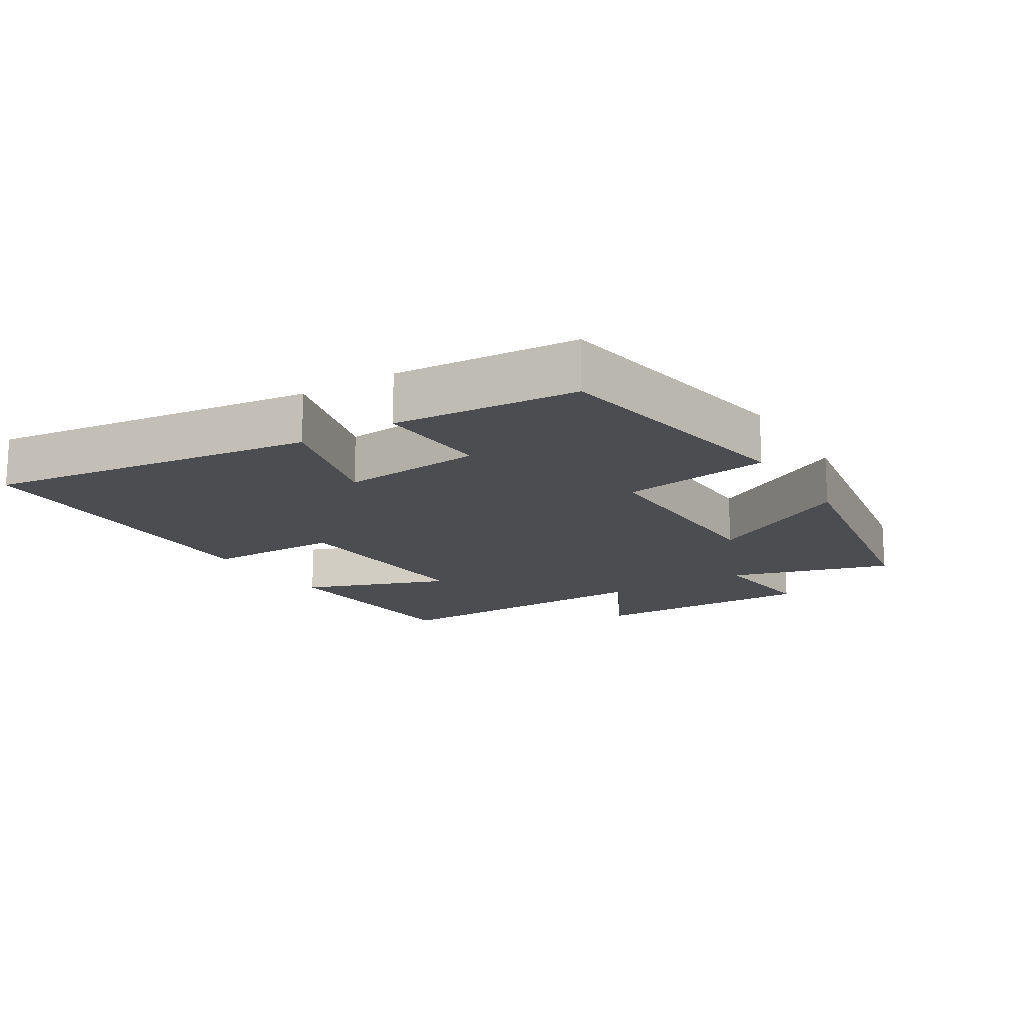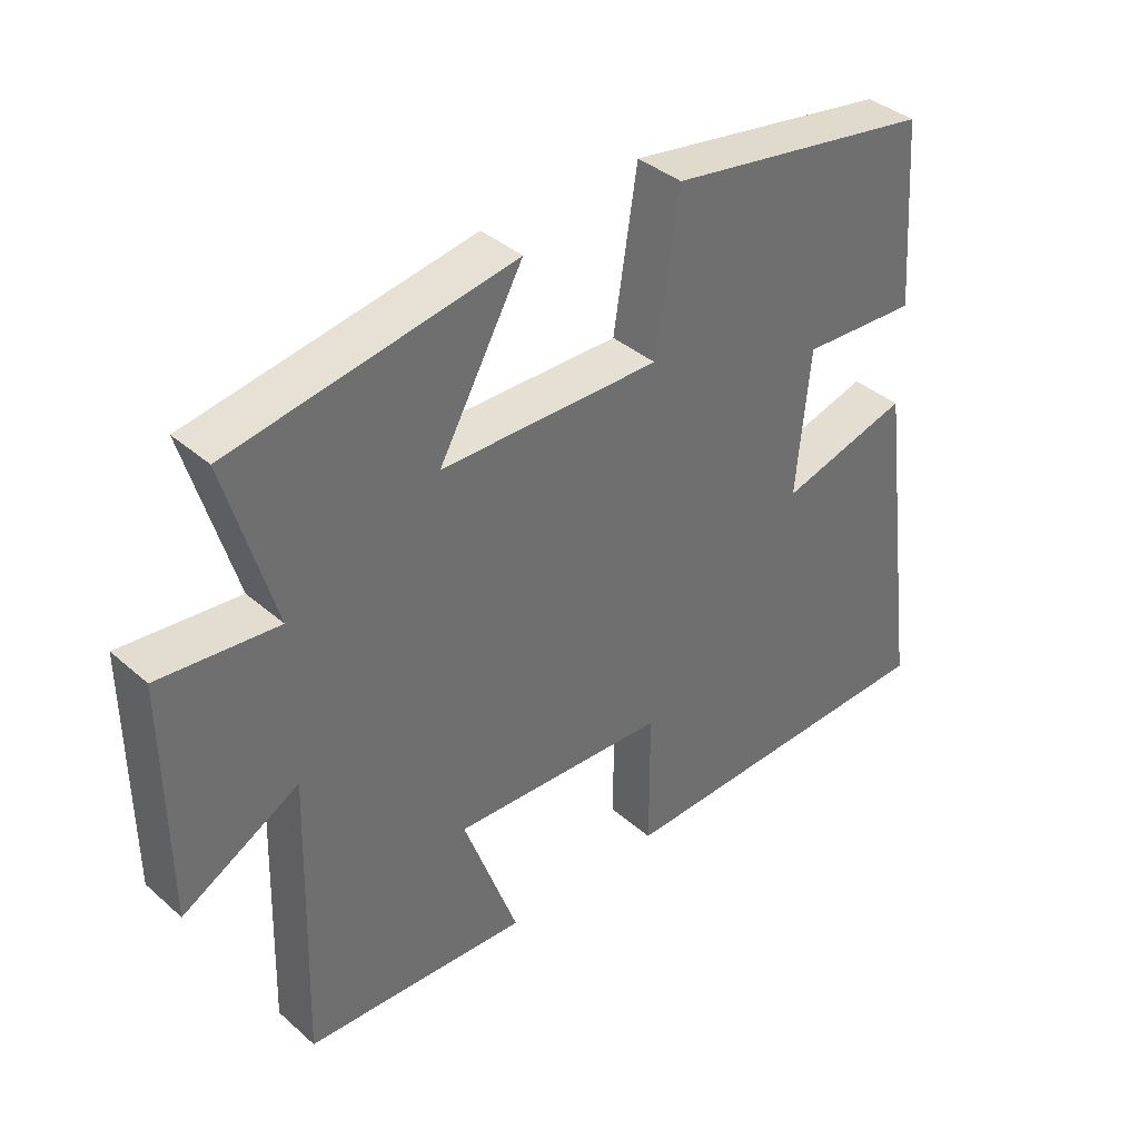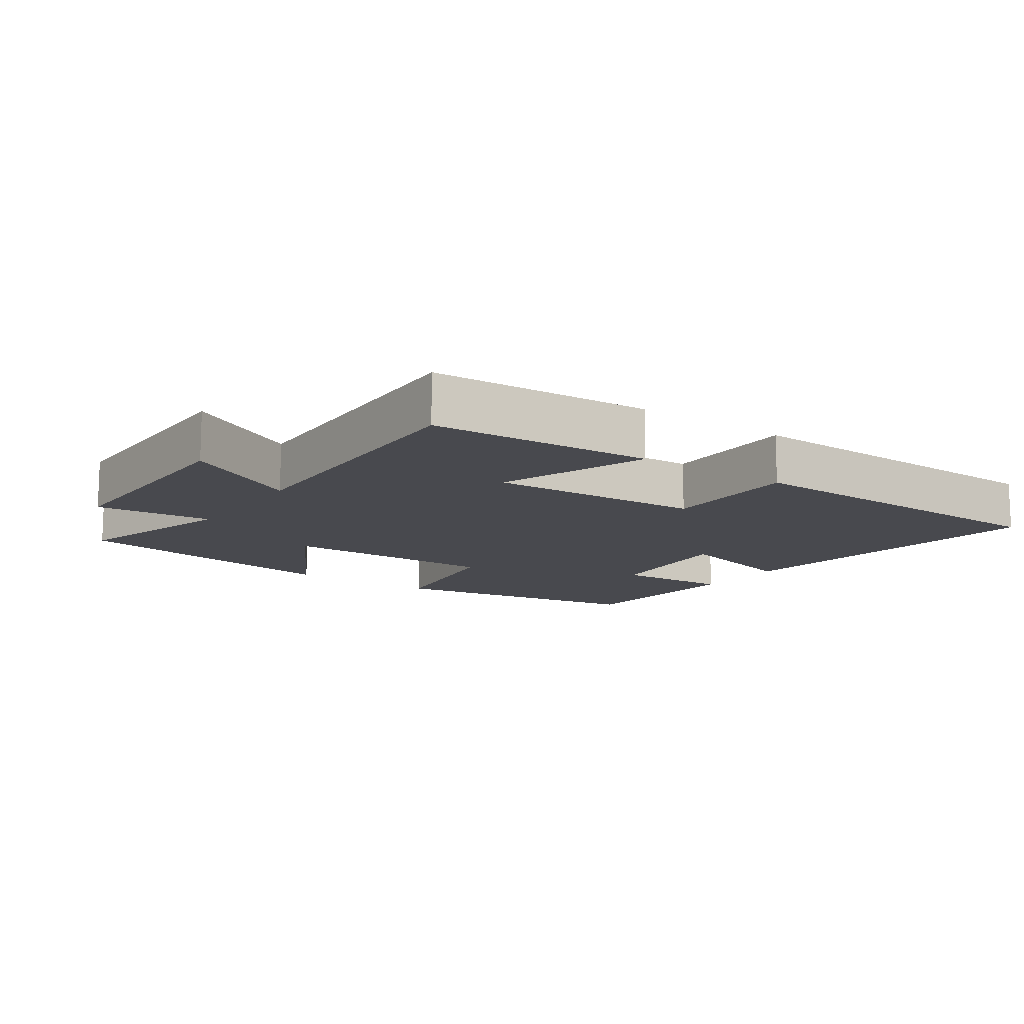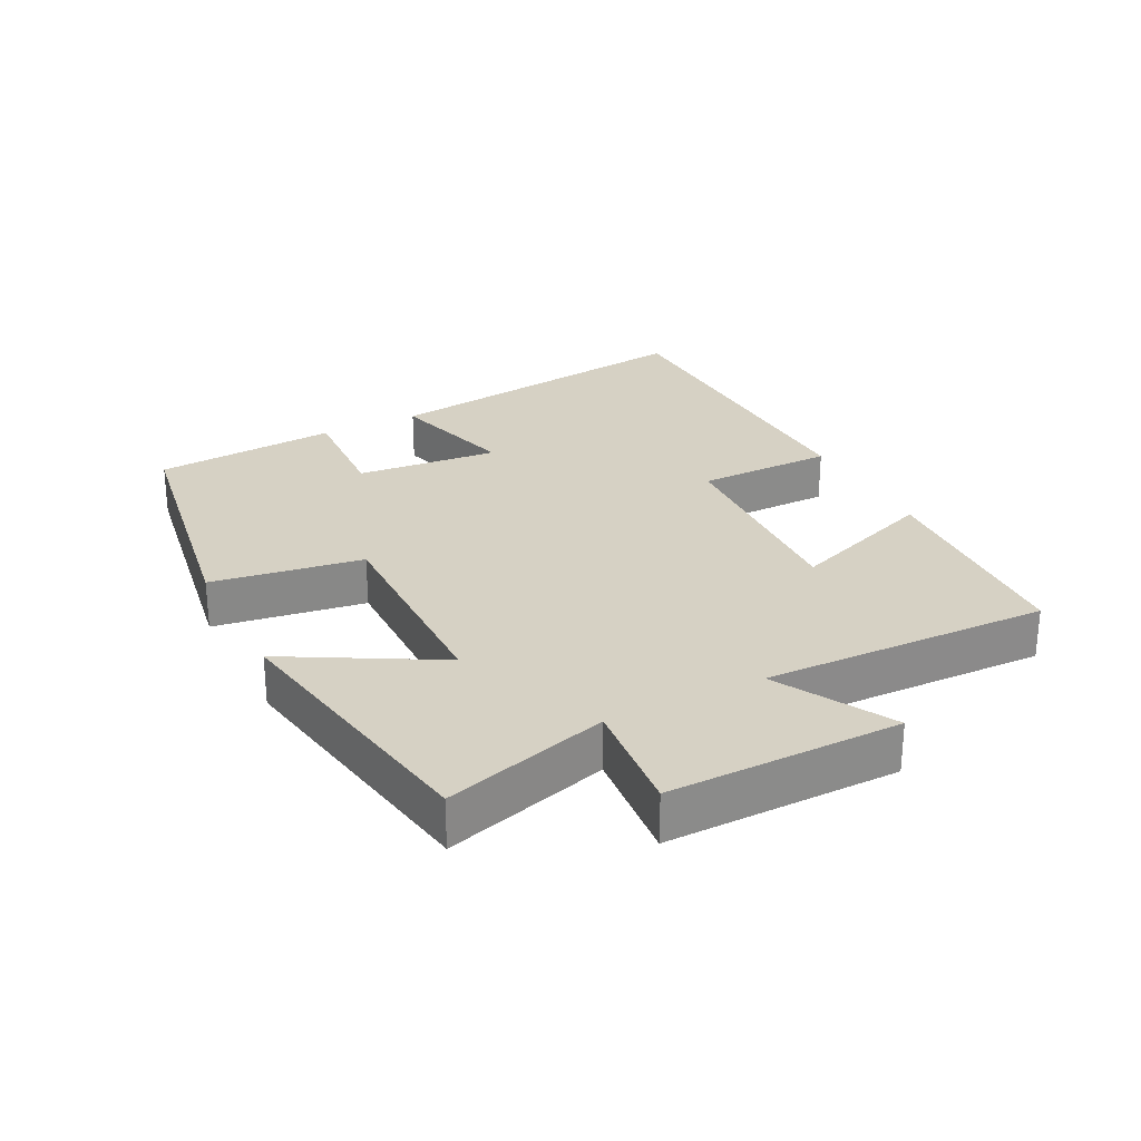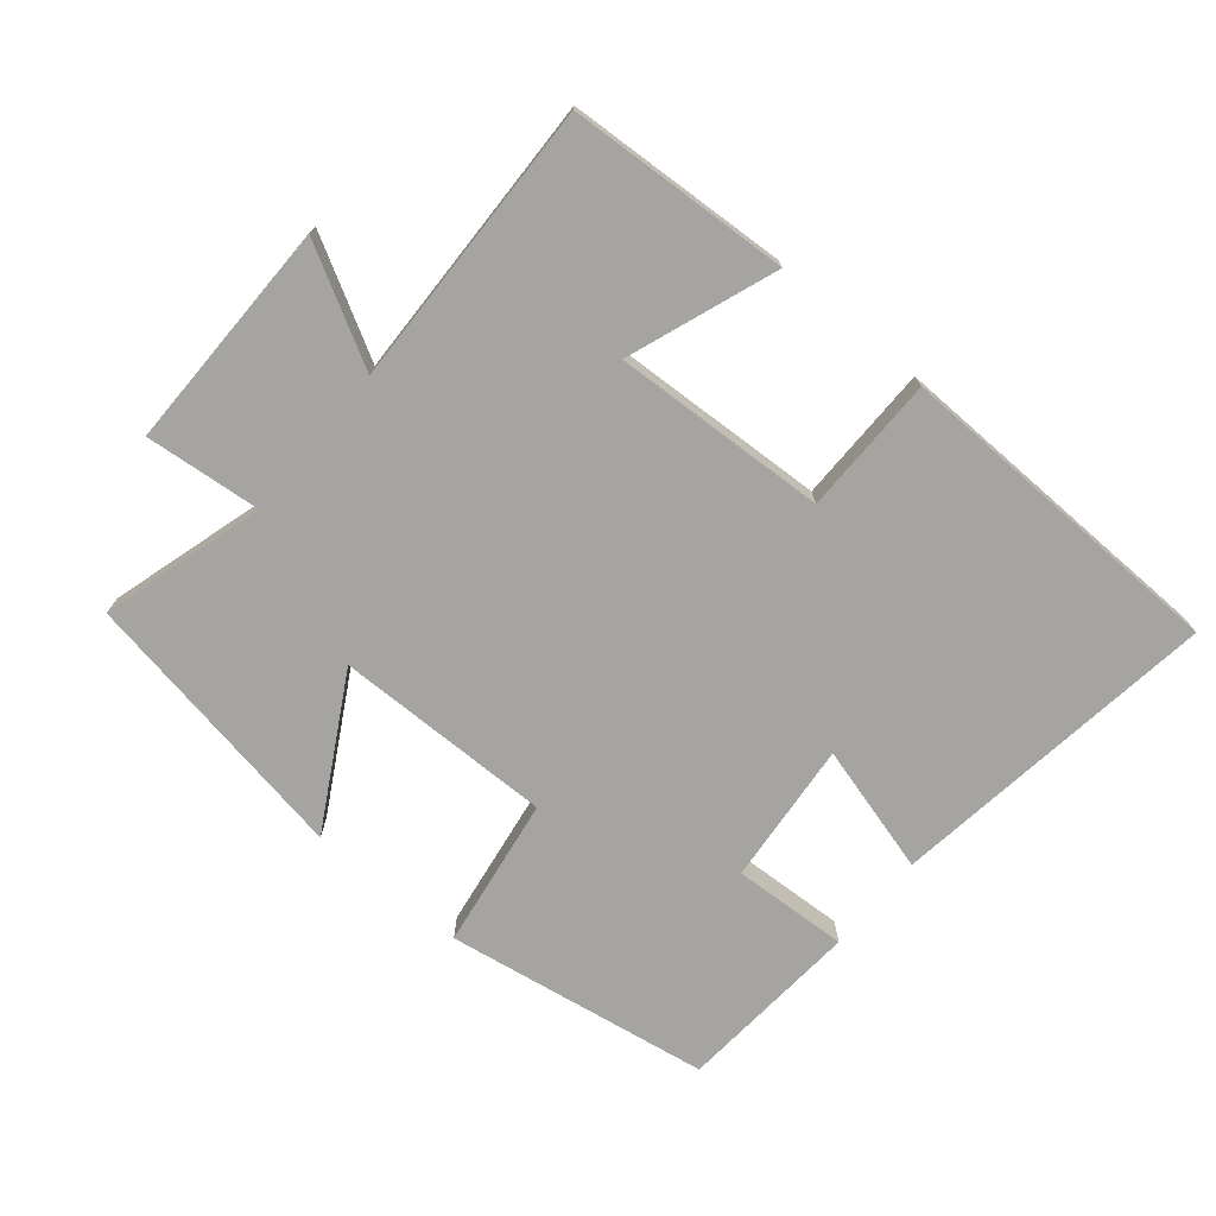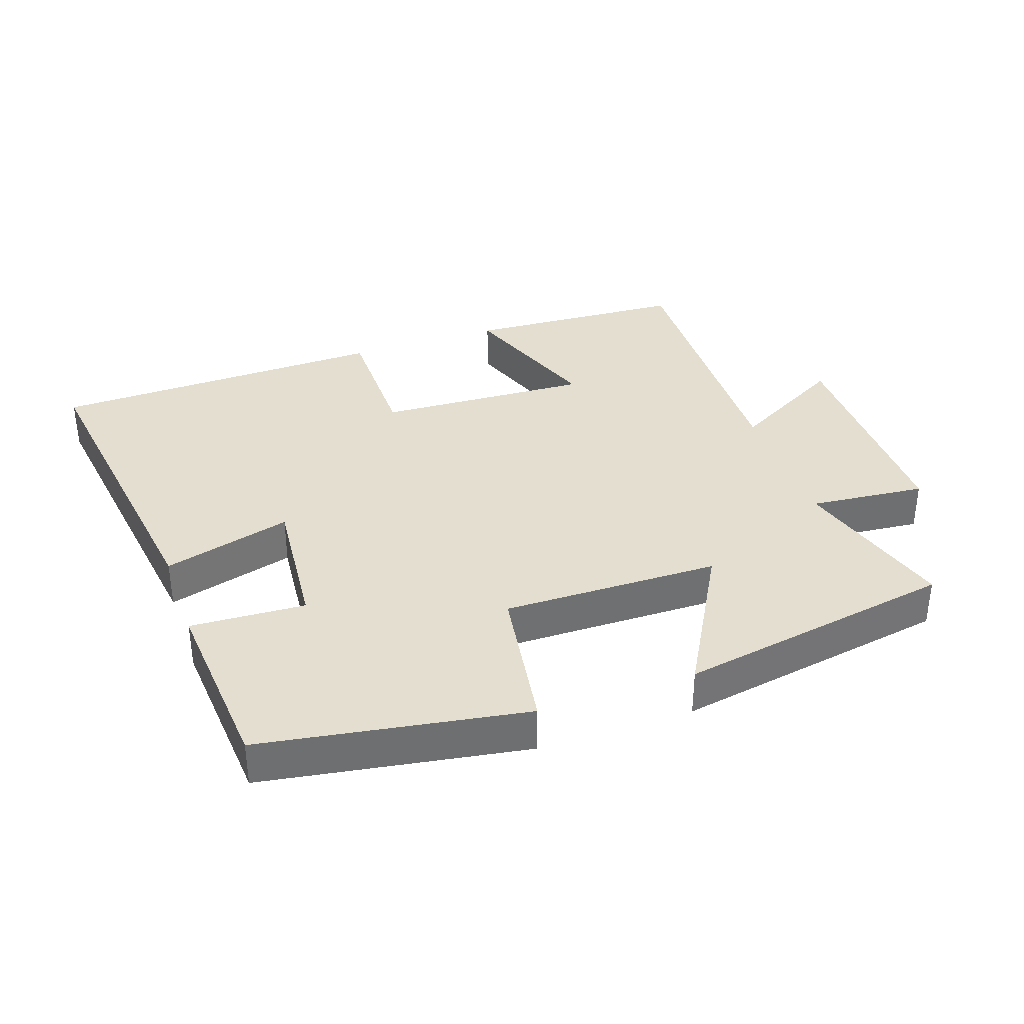
<metadata>
{"format":"obj","ext":"obj","renderer":"f3d","projection":"perspective","resolution":1024,"background":"white","views":[{"elev":-15.8,"azim":-58.1,"up":"+Y"},{"elev":38.2,"azim":137.6,"up":"+Z"},{"elev":-12.7,"azim":145.2,"up":"+Y"},{"elev":26.9,"azim":62.9,"up":"+Y"},{"elev":-73.3,"azim":140.1,"up":"+Y"},{"elev":35.8,"azim":-19.2,"up":"+Y"}]}
</metadata>
<code>
v -0.479 0.07 0.435
v -0.083 0.07 0.5
v -0.048 0.07 0.274
v 0.278 0.07 0.278
v 0.153 0.07 0.5
v 0.571 0.07 0.428
v 0.5 0.07 0.183
v 0.675 0.07 0.2
v 0.673 0.07 -0.146
v 0.5 0.07 -0.051
v 0.513 0.07 -0.481
v 0.181 0.07 -0.5
v 0.262 0.07 -0.278
v -0.058 0.07 -0.294
v -0.059 0.07 -0.5
v -0.567 0.07 -0.488
v -0.5 0.07 0.007
v -0.307 0.07 -0.046
v -0.327 0.07 0.168
v -0.5 0.07 0.159
v -0.479 0 0.435
v -0.083 0 0.5
v -0.048 0 0.274
v 0.278 0 0.278
v 0.153 0 0.5
v 0.571 0 0.428
v 0.5 0 0.183
v 0.675 0 0.2
v 0.673 0 -0.146
v 0.5 0 -0.051
v 0.513 0 -0.481
v 0.181 0 -0.5
v 0.262 0 -0.278
v -0.058 0 -0.294
v -0.059 0 -0.5
v -0.567 0 -0.488
v -0.5 0 0.007
v -0.307 0 -0.046
v -0.327 0 0.168
v -0.5 0 0.159
f 1 2 3
f 20 1 3
f 19 20 3
f 18 19 3 4
f 16 17 18
f 15 16 18
f 14 15 18
f 13 14 18 4
f 10 11 12 13
f 10 13 4
f 7 8 9 10
f 7 10 4 5
f 5 6 7
f 23 22 21
f 23 21 40
f 23 40 39
f 24 23 39 38
f 38 37 36
f 38 36 35
f 38 35 34
f 24 38 34 33
f 33 32 31 30
f 24 33 30
f 30 29 28 27
f 25 24 30 27
f 27 26 25
f 1 21 22 2
f 2 22 23 3
f 3 23 24 4
f 4 24 25 5
f 5 25 26 6
f 6 26 27 7
f 7 27 28 8
f 8 28 29 9
f 9 29 30 10
f 10 30 31 11
f 11 31 32 12
f 12 32 33 13
f 13 33 34 14
f 14 34 35 15
f 15 35 36 16
f 16 36 37 17
f 17 37 38 18
f 18 38 39 19
f 19 39 40 20
f 20 40 21 1

</code>
